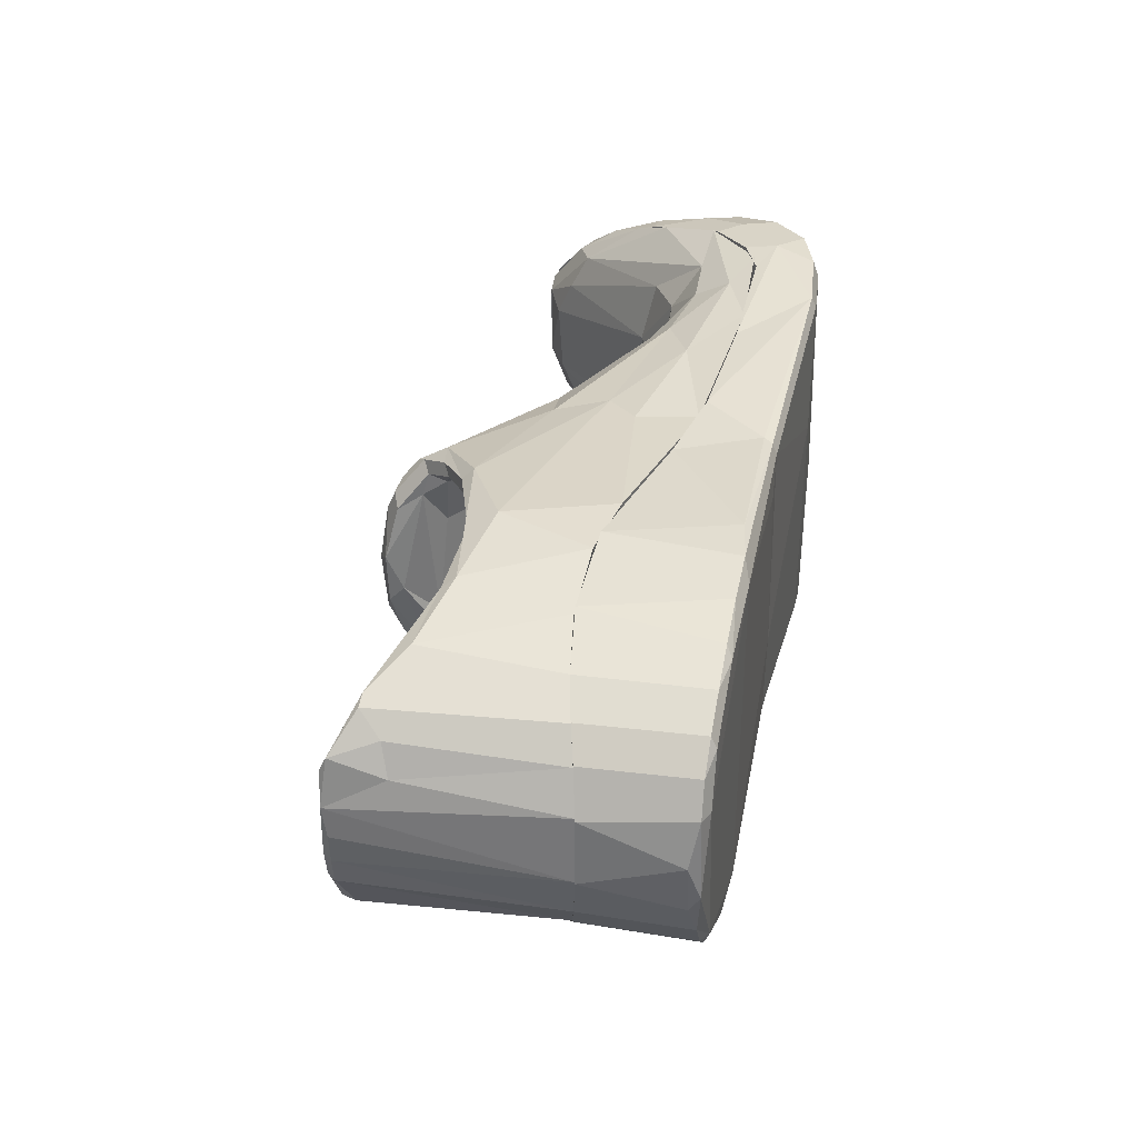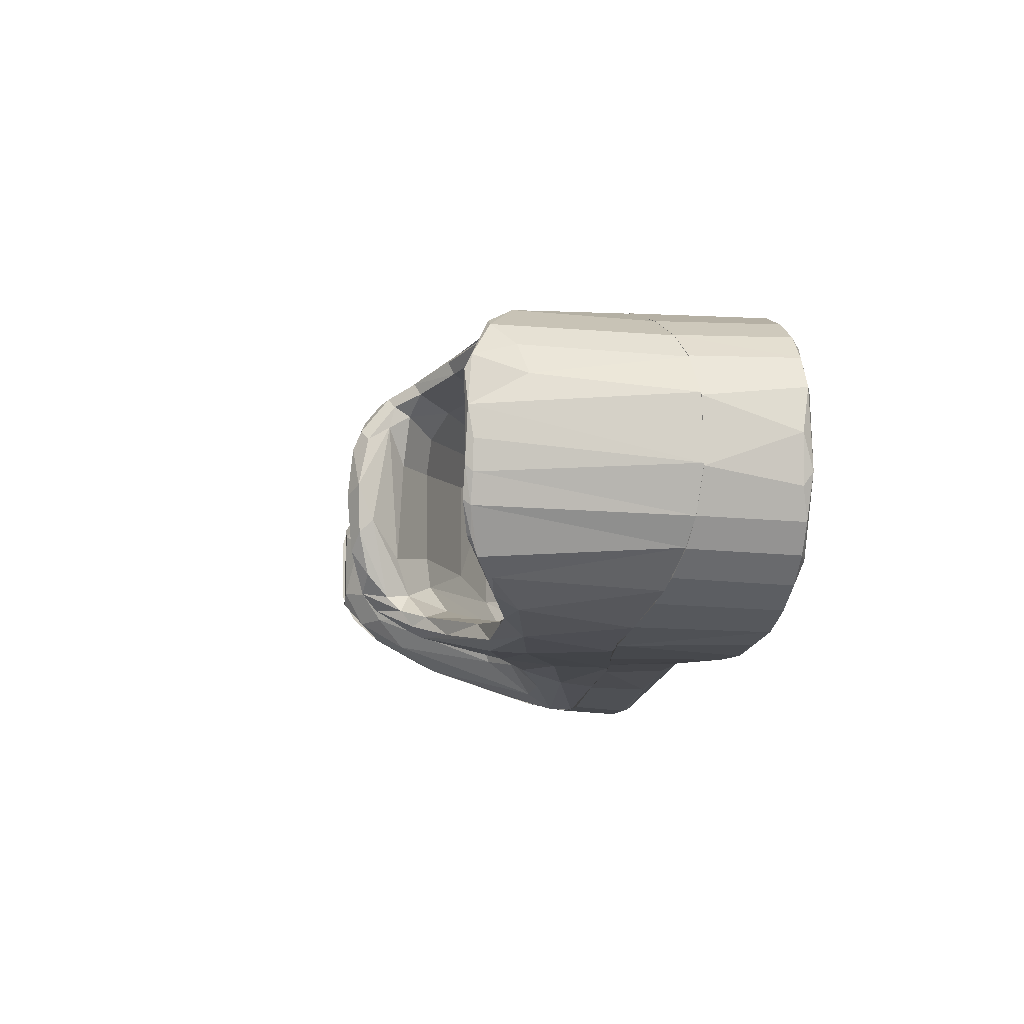
<metadata>
{"format":"obj","ext":"obj","renderer":"f3d","projection":"perspective","resolution":1024,"background":"white","views":[{"elev":34.6,"azim":-129.9,"up":"+Z"},{"elev":-8.9,"azim":-152.8,"up":"+Z"}]}
</metadata>
<code>
o SHOES2_Cube.002
v 2.619 -2.483 -2.575
v 2.601 -2.485 -0.4932
v 1.419 -2.23 -3.401
v 1.419 -2.23 0.362
v -0.5987 0.5338 0.5021
v -1.886 3.22 -3.585
v 0.3049 3.304 0.1129
v -0.3879 3.741 0.2116
v 5.143 -1.963 -1.028
v -1.722 5.592 0.2224
v -1.751 6.496 -2.798
v 4.432 -2.023 -0.268
v 3.854 -2.411 0.2743
v 3.287 -2.421 0.5167
v 0.8814 1.518 0.2989
v 1.355 1.043 0.0635
v 0.4487 1.012 0.432
v 4.818 -1.822 -1.176
v 2.883 -1.659 -0.713
v 1.822 1.467 -0.9462
v 1.665 2.247 -0.4684
v 1.599 1.452 -0.3188
v 1.914 -0.2433 -0.4953
v 2.018 0.04885 -1.323
v -0.772 3.674 0.5871
v -1.857 6.836 -0.5703
v -1.874 6.956 -1.162
v -3.42 4.869 -0.8017
v -3.12 5.394 -1.327
v -0.3743 1.797 -3.101
v 0.3622 2.555 -3.011
v -1.763 2.985 -3.223
v -0.9719 1.295 -3.039
v -1.354 5.041 -3.195
v -1.508 5.493 -3.108
v -1.099 4.528 -3.24
v 1.455 3.029 -0.06907
v -1.382 5.072 0.1663
v -1.136 4.588 0.2279
v -1.567 5.564 0.05286
v -0.2242 3.629 -3.204
v 0.82 3.101 -3.017
v -0.7982 4.123 -3.248
v -2.614 4.152 -3.086
v -0.8194 2.364 0.1536
v 0.3218 2.467 0.007147
v -2.664 4.191 0.05202
v 2.038 -1.091 -0.9482
v 1.983 -1.272 -0.1684
v 2.325 -1.438 -0.9406
v 1.725 -1.528 0.4535
v 2.087 -1.966 0.5659
v 1.338 -0.7421 0.4098
v 2.277 -1.631 0.01903
v 1.625 -0.6923 0.1707
v -1.713 6.706 -0.8741
v -1.814 6.261 -2.463
v -1.645 6.599 -2.237
v -1.731 6.393 -0.3121
v -1.706 6.659 -2.582
v -1.771 6.684 -2.591
v 1.432 -1.348 -3.586
v 1.908 -2.016 -3.648
v 1.789 -1.26 -3.192
v 2.008 -1.618 -3.227
v 1.667 -0.5101 -3.097
v 0.6303 -1.334 0.6915
v -0.2839 3.407 -3.527
v -0.852 3.504 -3.59
v 1.018 2.836 -3.255
v -0.1054 1.099 0.4982
v 1.143 -0.3099 -3.435
v 1.242 0.9858 -3.185
v 0.6721 1.257 -3.42
v 4.158 -2.041 -2.836
v 3.791 -2.419 -3.197
v 2.497 -1.829 -3.149
v -1.722 5.434 -3.283
v -2.572 4.101 -3.408
v -3.82 5.153 -2.297
v 1.558 3.557 -1.911
v 1.538 3.375 -2.445
v 1.829 3.262 -2.098
v 1.611 3.038 -2.883
v 1.74 3.161 -2.642
v 1.385 3.141 -2.725
v 1.206 3.072 -2.914
v 1.363 3.142 -0.4716
v 1.338 2.809 -0.9344
v 1.328 2.968 -2.213
v 1.436 3.424 -1.738
v 1.218 2.862 -2.693
v 1.856 3.075 -1.232
v 1.602 3.007 -0.1438
v 1.74 3.161 -0.4014
v -3.729 5.085 -0.4406
v -1.803 6.599 -1.363
v -1.908 6.155 -0.4216
v 1.922 -1.11 -2.742
v 2.037 -1.055 -1.783
v 2.247 -1.427 -2.346
v 1.115 -1.128 -3.13
v 0.8291 -1.223 -3.14
v 1.379 -0.8537 -3.025
v -3.106 5.251 -2.085
v -1.836 6.816 -2.265
v -1.901 6.884 -1.907
v 1.746 1.853 -2.285
v 1.976 0.02949 -2.114
v 4.73 -1.822 -2.004
v 2.669 -1.676 -2.559
v 2.804 -1.629 -1.851
v -2.366 6.423 -0.7576
v -2.175 6.356 -0.3943
v 5.144 -1.963 -1.939
v 4.88 -2.028 -2.435
v 1.711 -2.12 -2.305
v 1.779 -1.729 -2.235
v 1.638 -1.949 -2.706
v 1.807 -2.107 -0.6695
v 1.71 -2.024 -0.2436
v 1.224 -1.254 0.1633
v 0.05072 1.408 0.08096
v 1.438 -1.02 0.07156
v 0.9356 -1.331 0.1809
v 1.703 0.5322 -2.133
v 1.378 2.089 -2.1
v 1.242 2.235 -2.512
v 1.795 -0.4182 -2.417
v 1.734 0.461 -0.8501
v 1.391 2.085 -0.944
v 1.852 -0.4964 -0.8404
v 1.763 -0.3188 -0.3832
v 1.239 2.233 -0.4972
v -1.751 6.841 -2.197
v -1.817 6.918 -1.822
v 1.782 3.499 -1.415
v 1.693 3.312 -0.5236
v 1.714 3.208 -2.674
v 1.744 3.448 -2.142
v -1.643 6.274 -2.777
v -1.757 6.259 -0.0573
v -1.785 6.876 -0.7392
v 0.3934 3.299 -3.286
v -0.5548 3.932 -3.446
v -1.256 4.855 0.3486
v -1.325 4.688 0.4652
v 1.32 3.08 -0.1866
v 1.193 2.901 -0.3003
v 1.532 3.4 -0.6547
v -1.379 5.129 -3.333
v -0.9439 4.355 -3.407
v 0.4026 3.281 0.2778
v 0.3237 3.157 0.41
v -0.6111 3.981 0.4157
v -1.852 6.39 -0.1339
v -1.763 6.162 -2.995
v 1.522 1.157 -2.902
v 1.269 2.795 -3.143
v 2.801 -1.827 0.03154
v 1.268 2.821 0.1073
v -1.696 6 -0.1134
v 0.9397 3.064 -0.05048
v 1.331 -1.74 0.7081
v -0.02035 1.033 -3.525
v -2.586 4.114 0.4083
v 1.789 3.359 -0.7722
v 1.586 2.405 -2.742
v -1.728 6.675 -1.612
v 1.5 -1.642 -2.962
v 1.558 -1.783 0.0102
v 1.252 -2.057 0.01353
v 1.567 -0.4689 -2.842
v 0.9279 2.335 -2.857
v 1.65 -0.5219 -0.1456
v 1.038 3.049 0.09753
v 1.042 3.055 -3.124
v 4.46 -1.869 -2.406
v 4.6 -1.868 -0.7119
v -1.335 4.546 -3.495
v -1.616 5.938 -2.966
v -0.8095 4.129 0.2432
v 0.9401 2.296 -0.1645
v 1.802 -0.6296 -0.09866
v -1.781 6.544 -0.8651
v -3.242 4.723 -3.07
v 0.62 -0.3677 0.5392
v 0.6869 -0.6143 -3.609
v -1.929 6.923 -1.537
v 1.853 1.664 -1.753
v -1.6 5.809 -3.147
v 1.56 3.589 -1.285
v -0.6432 0.6044 -3.543
v -2.103 3.542 -3.214
v -3.032 4.546 -2.802
v -3.324 4.792 -2.394
v -3.22 4.704 -0.3749
v -3.635 5.019 -2.631
v -3.973 5.261 -1.721
v -3.102 4.602 0.1491
v -3.467 4.896 -0.1226
v -3.501 4.929 -1.364
v -3.936 5.233 -0.9012
v -0.9436 1.238 0.0248
v -1.566 2.565 0.6256
v -1.944 3.321 0.2336
v -1.979 3.337 0.5832
v 2.443 -2.495 0.7728
v 2.527 -2.496 -3.629
v 1.713 -2.361 -3.856
v 1.376 -2.2 -2.753
v 0.6528 -1.343 -3.057
v 1.169 -1.963 -2.969
v 1.612 -2.322 -0.5961
v 1.551 -2.292 -2.324
v 1.454 -2.285 0.851
v 1.468 -2.255 -0.1994
v 0.6792 -1.382 0.08479
v 1.249 -2.127 -3.895
v 0.2949 -0.8334 -3.666
v -0.4035 0.2261 -3.016
v -0.4013 0.2217 0.009949
v 4.722 -2.261 -2.688
v 4.82 -2.237 -0.3349
v 5.244 -2.086 -2.1
v 5.231 -2.093 -0.8924
f 80 198 186
f 224 13 223
f 1 76 13
f 1 13 2
f 46 8 7
f 115 18 9
f 179 12 9
f 10 200 166
f 106 11 198
f 198 80 106
f 12 160 52
f 52 14 12
f 17 53 15
f 112 19 18
f 19 179 18
f 24 190 20
f 20 190 93
f 21 22 20
f 21 161 22
f 17 154 25
f 26 27 113
f 114 156 26
f 29 185 28
f 95 138 37
f 41 31 42
f 35 195 44
f 34 35 44
f 45 8 46
f 45 46 123
f 123 204 45
f 40 38 47
f 100 24 48
f 48 184 49
f 48 23 184
f 54 160 19
f 52 208 14
f 51 54 49
f 53 187 164
f 58 169 57
f 59 142 162
f 59 162 98
f 56 143 59
f 60 191 11
f 60 11 61
f 63 210 62
f 72 66 62
f 216 208 164
f 164 67 216
f 70 74 68
f 68 74 69
f 17 71 187
f 74 73 72
f 72 165 74
f 75 178 116
f 76 63 75
f 75 77 178
f 180 79 78
f 137 93 83
f 87 177 42
f 87 42 92
f 86 82 139
f 90 89 88
f 88 91 90
f 90 91 92
f 94 21 95
f 21 93 95
f 93 167 95
f 150 192 88
f 203 96 113
f 27 199 203
f 109 100 99
f 31 30 102
f 103 221 212
f 33 221 103
f 102 170 104
f 104 170 173
f 107 136 106
f 106 135 61
f 159 168 158
f 190 109 108
f 178 111 110
f 118 119 117
f 122 125 123
f 124 175 171
f 125 172 218
f 127 128 126
f 128 174 173
f 129 119 118
f 173 129 128
f 118 132 129
f 132 118 120
f 132 133 130
f 120 133 132
f 188 210 219
f 58 60 135
f 137 192 167
f 84 159 177
f 177 87 84
f 140 137 83
f 83 139 140
f 140 82 81
f 60 58 141
f 143 26 142
f 56 136 143
f 68 145 70
f 145 41 144
f 142 10 146
f 146 147 155
f 152 145 151
f 145 180 151
f 151 78 191
f 78 157 191
f 147 25 154
f 161 176 153
f 153 176 7
f 193 188 220
f 201 96 203 28
f 193 221 33
f 205 207 206
f 166 47 206
f 203 199 202 28
f 6 33 32
f 3 213 212
f 187 71 5
f 225 116 115
f 6 69 193
f 208 13 14
f 226 224 223 225
f 13 76 223
f 46 7 163 183
f 209 76 1
f 208 2 13
f 7 176 163
f 224 226 9 12
f 201 200 10 156
f 18 179 9
f 147 207 25
f 147 10 166
f 147 166 207
f 55 16 15 53
f 106 80 107
f 107 199 189
f 198 11 157
f 157 186 198
f 12 13 224
f 12 179 160
f 12 14 13
f 17 187 53
f 184 23 22 16
f 16 55 184
f 16 161 15
f 19 160 179
f 23 24 20
f 21 20 93
f 22 161 16
f 20 22 23
f 71 17 25 205
f 98 197 28 185
f 17 15 154
f 15 161 154
f 25 207 205
f 113 114 26
f 27 26 143
f 29 97 185
f 43 32 30 31
f 197 98 162
f 28 202 29
f 161 94 37 176
f 32 43 36
f 30 32 33
f 35 191 181
f 148 37 138 150
f 94 95 37
f 36 34 44 194
f 162 142 40
f 41 43 31
f 31 174 42
f 182 8 45 206
f 194 32 36
f 35 181 195
f 40 47 197 162
f 45 204 206
f 39 206 47 38
f 101 100 48 50
f 206 39 182
f 112 101 50 19
f 50 48 49 54
f 48 24 23
f 52 51 164 208
f 50 54 19
f 55 51 49 184
f 51 52 54
f 52 160 54
f 51 55 53
f 56 59 98 185
f 51 53 164
f 56 169 136
f 56 185 97
f 56 97 169
f 65 63 62 64
f 11 191 157
f 61 135 60
f 188 72 62 210
f 65 77 63
f 158 73 70 159
f 62 66 64
f 164 187 67
f 69 74 165
f 68 69 180
f 72 73 66
f 73 158 66
f 72 188 165
f 74 70 73
f 116 223 76 75
f 108 85 83 190
f 76 210 63
f 75 63 77
f 69 6 180
f 79 180 6
f 78 79 186
f 78 186 157
f 199 107 80
f 82 86 81
f 84 85 108 168
f 83 93 190
f 149 89 131 134
f 168 159 84
f 83 85 139
f 86 139 87
f 86 87 92
f 42 174 92
f 89 149 88
f 128 127 90 92
f 134 183 149
f 88 192 91
f 131 89 90 127
f 92 174 128
f 64 99 101 65
f 91 192 81
f 92 91 86
f 91 81 86
f 94 161 21
f 93 137 167
f 113 27 203
f 77 65 101 111
f 31 104 173 174
f 99 64 66
f 109 24 100
f 99 100 101
f 101 112 111
f 104 31 102
f 33 103 102 30
f 170 102 103 213
f 181 57 196 195
f 103 212 213
f 105 196 57
f 29 105 169 97
f 57 169 105
f 202 196 105 29
f 136 107 189 27
f 61 11 106
f 99 158 108 109
f 106 136 135
f 156 114 96 201
f 99 66 158
f 158 168 108
f 190 24 109
f 178 77 111
f 110 111 112
f 112 18 110
f 113 96 114
f 110 115 116 178
f 189 199 27
f 116 225 223
f 117 119 211 215
f 115 110 18
f 213 211 119 170
f 133 121 171 175
f 121 133 120
f 215 214 120 117
f 120 118 117
f 214 217 121 120
f 172 171 121 217
f 124 122 123 46
f 123 125 204
f 125 218 222
f 204 125 222
f 175 124 46 183
f 125 122 171 172
f 122 124 171
f 170 119 129 173
f 126 128 129
f 134 131 130 133
f 129 132 126
f 183 134 133 175
f 126 130 131 127
f 169 58 135 136
f 130 126 132
f 193 165 188
f 150 138 167 192
f 138 95 167
f 137 140 81 192
f 84 87 139
f 139 85 84
f 140 139 82
f 191 60 141 181
f 141 58 57
f 141 57 181
f 70 144 177 159
f 142 26 156
f 142 59 143
f 143 136 27
f 41 145 152 43
f 144 70 145
f 68 180 145
f 39 146 155 182
f 144 41 42
f 144 42 177
f 142 156 10
f 146 10 147
f 146 39 38
f 40 142 146 38
f 176 37 148 163
f 148 88 149
f 148 149 163
f 149 183 163
f 35 34 151 191
f 148 150 88
f 151 180 78
f 152 151 34 36
f 155 153 7 8
f 36 43 152
f 153 155 154
f 155 147 154
f 154 161 153
f 4 216 67 218
f 8 182 155
f 222 218 5
f 76 209 210
f 205 204 5
f 165 193 69
f 214 215 1 2
f 172 217 4
f 218 172 4
f 5 67 187
f 206 204 205
f 4 208 216
f 188 219 220
f 205 5 71
f 204 222 5
f 215 211 1
f 32 194 6
f 186 79 44 195
f 2 208 4 217 214
f 207 166 206
f 212 221 193
f 195 196 186
f 219 3 212 220
f 3 211 213
f 200 201 28 197
f 209 1 211 3
f 219 210 209 3
f 33 6 193
f 47 166 200 197
f 225 115 9 226
f 5 218 67
f 194 44 79 6
f 212 193 220
f 196 202 199 80 186
o SHOES_Cube
v 2.662 -2.482 -2.76
v 2.669 -2.481 0.006814
v -0.8798 1.089 -3.548
v 1.419 -2.23 -3.401
v 1.419 -2.23 0.362
v -0.3953 0.2178 -3.018
v 5.281 -2.067 -1.137
v 5.366 -2.266 -1.105
v 5.167 -2.129 -0.7572
v -3.922 3.131 -3.434
v -4.072 3.227 -3.285
v -4.258 3.573 -3.234
v 2.901 -3.242 -3.357
v 3.7 -3.21 -3.01
v 2.19 -3.219 -3.629
v -1.486 0.1809 -3.461
v -1.595 0.2281 -3.343
v -1.051 -0.2251 -3.543
v 2.527 -3.26 0.0816
v 4.727 -3.234 -0.7083
v -1.578 0.2063 0.3115
v -1.591 0.4849 -3.511
v -3.638 4.681 -0.9567
v -3.227 4.708 -0.3841
v -2.22 2.753 -3.155
v -3.692 3.165 -0.7969
v -3.883 3.645 -0.8551
v -3.659 3.469 -0.4307
v -3.246 2.548 -0.7275
v -3.045 2.566 -0.2726
v -1.423 0.7171 -0.6895
v -1.459 0.6991 -1.045
v -1.295 0.7695 -0.3544
v -2.362 3.874 -3.176
v -2.826 3.471 -3.091
v -0.9708 1.291 0.02392
v -2.198 2.723 0.1566
v 0.582 -1.945 -0.6198
v 0.6302 -1.783 -0.1653
v -2.076 3.51 0.2094
v -2.836 3.482 0.07429
v -3.362 3.828 -0.1704
v 0.7251 -2.716 0.711
v 0.437 -2.415 -3.892
v 0.8765 -2.813 -3.934
v 0.4509 -2.282 -3.927
v 0.0306 -1.942 -3.686
v 1.392 -2.618 0.923
v -1.823 3.092 0.6123
v -0.4219 0.2436 0.5212
v 0.404 -0.9956 0.6399
v 0.267 -2.143 0.7909
v 3.74 -2.729 0.3418
v 2.934 -2.856 0.648
v 4.418 -2.515 -0.000823
v -3.638 5.019 -2.643
v 5.183 -2.848 -1.041
v 5.331 -2.538 -1.048
v 5.129 -2.632 -0.6247
v 5.253 -2.64 -2.124
v 5.068 -2.636 -2.424
v 5.324 -2.637 -1.799
v -3.945 5.239 -0.9354
v -3.725 5.081 -0.4259
v 0.5405 -2.566 -1.976
v 1.044 -2.954 -1.445
v 0.01403 -1.955 -0.8862
v -1.858 1.138 -2.249
v -1.34 0.8371 -2.674
v -3.711 3.175 -2.162
v -3.513 3.203 -2.642
v -3.755 3.61 -2.451
v -3.279 2.628 -2.352
v -3.132 2.664 -2.711
v -3.916 3.662 -1.833
v -3.293 2.57 -1.97
v -3.637 4.736 -1.735
v -1.628 0.2273 -2.293
v 5.275 -2.077 -1.965
v 5.348 -2.264 -1.992
v 5.104 -2.15 -2.34
v -3.541 2.543 -3.435
v -4.666 3.962 -2.715
v 1.492 -2.339 -2.372
v 1.566 -2.383 -0.6371
v 0.5708 -1.928 -2.36
v -1.157 0.3281 -2.227
v 0.5428 -1.692 -2.803
v -4.906 4.385 -0.7762
v -4.77 4.232 -0.3914
v -4.853 4.197 -0.7888
v -4.645 3.952 -0.2172
v -4.898 4.545 -1.329
v 4.925 -3.211 -1.952
v 4.716 -3.199 -2.322
v 4.959 -3.192 -1.116
v 4.468 -3.222 -0.3982
v -3.981 3.23 0.3879
v -3.598 2.756 0.5335
v -4.312 3.641 0.1852
v -4.093 3.252 0.2625
v -4.84 4.326 -2.326
v -4.954 4.396 -1.763
v -4.707 4.151 -2.682
v -4.863 4.487 -1.936
v 3.384 -3.209 0.3412
v 3.955 -3.227 -0.008173
v 2.703 -3.22 0.6359
v -1.501 0.2022 0.4278
v -1.379 0.2225 0.4655
v -2.728 1.814 0.6208
v -3.395 2.364 0.4331
v 0.8079 -2.699 0.9012
v 1.328 -3.041 0.9122
v 0.2356 -2.196 0.6628
v 1.045 -1.885 -3.875
v 1.393 -2.237 -3.898
v -2.789 1.874 -3.617
v -1.556 2.539 -3.611
v -0.4122 0.2279 -3.559
v 3.74 -2.808 -3.187
v 1.877 -2.817 -3.826
v 4.133 -2.524 -3.049
v -2.092 3.526 -3.55
v -3.549 2.797 -3.544
v 1.45 -3.09 -3.847
v -3.19 3.178 -2.928
v -3.444 3.812 -2.776
v -3.179 3.168 -0.08413
v -3.861 4.115 -2.098
v -3.641 4.057 -2.523
v -2.584 2.477 -3.001
v -2.57 2.462 0.002889
v -3.151 4.644 -2.685
v 4.694 -2.62 -2.751
v 4.621 -2.798 -0.1997
v 4.875 -2.515 -0.3243
v -3.463 4.893 -0.1164
v -3.378 4.828 -2.94
v 2.141 -2.48 -3.756
v 1.686 -3.173 -1.24
v -3.844 4.146 -0.8146
v -3.925 4.202 -1.294
v 0.6029 -1.458 -3.021
v 1.174 -2.388 -0.5927
v 1.132 -2.229 -0.1953
v 1.047 -2.151 -2.779
v 1.109 -2.347 -2.354
v 0.698 -1.581 0.04649
v 2.225 -2.804 0.8468
v -3.167 2.219 0.6128
v 4.306 -3.239 -2.629
v -4.58 3.983 -0.0765
v -4.514 3.903 -2.99
v -3.176 2.222 -3.612
v -0.3469 -1.207 -3.707
v -1.853 0.5098 -0.02492
v -3.655 4.106 -0.4869
v -1.126 1.016 -2.933
v -1.1 0.9793 -0.08437
v 1.035 -1.85 -2.996
v 2.001 -3.194 0.8366
v -1.751 2.967 -3.214
v -2.583 4.113 -3.401
v -3.037 4.546 -3.189
v -2.852 4.367 -2.964
v -3.404 4.851 -2.177
v -3.489 4.922 -1.117
v -3.821 5.153 -2.297
v -3.968 5.258 -1.749
v -2.619 4.147 0.06347
v -3.104 4.604 0.1509
v -1.81 3.069 0.2201
v -2.524 4.045 0.4359
v 3.56 -2.446 0.4126
v 2.367 -2.496 0.7838
v 3.723 -2.428 -3.225
v 1.548 -2.292 -2.352
v 1.368 -2.198 -2.755
v 0.4711 -1.081 -3.059
v 1.619 -2.324 -0.6139
v 1.71 -2.369 0.8536
v 1.459 -2.25 -0.1967
v 1.118 -1.956 0.03003
v 0.5469 -1.193 0.07919
v 1.278 -2.15 0.8309
v 0.3263 -0.8807 -3.677
v -0.4 0.2249 0.01129
v -0.9918 1.334 -3.039
v -0.9864 1.302 0.5429
v 4.738 -2.257 -2.68
v 4.829 -2.238 -0.349
f 282 395 365
f 233 305 307
f 233 234 305
f 351 381 236
f 237 238 236
f 240 378 239
f 244 270 242
f 242 248 244
f 245 378 246
f 293 247 304
f 242 243 381
f 249 369 303
f 301 369 253
f 254 268 355
f 254 384 268
f 355 256 254
f 258 313 294
f 258 255 257
f 260 392 261
f 266 267 397
f 268 384 250
f 270 382 272
f 274 408 412
f 416 275 337
f 336 278 276
f 281 401 279
f 279 401 280
f 398 364 326
f 322 288 283
f 285 363 362
f 316 364 290
f 289 290 364 394
f 295 358 300
f 294 302 258
f 299 302 294
f 300 353 297
f 298 357 356
f 298 354 357
f 356 301 298
f 296 302 299
f 303 369 356
f 308 243 304
f 338 308 304
f 378 245 239
f 239 245 241
f 306 288 286
f 308 309 237
f 310 374 311
f 318 379 316
f 319 329 315
f 315 329 317
f 246 378 320
f 324 327 325
f 326 327 324
f 330 309 328
f 380 309 330
f 333 246 323
f 332 334 333
f 334 388 245
f 278 336 335
f 335 336 337
f 337 377 335
f 247 338 383
f 274 278 339
f 382 244 346
f 349 361 347
f 347 240 239
f 381 351 350
f 238 380 365
f 365 391 238
f 394 249 303
f 407 311 409
f 262 263 399
f 387 373 405
f 409 372 410
f 416 262 275
f 415 232 229
f 410 411 231
f 404 310 311
f 407 228 227 404
f 403 366 227
f 415 229 389
f 391 365 360
f 387 405 230
f 230 343 342 413 406
f 401 281 418
f 260 350 390
f 404 405 310
f 417 418 235 307
f 418 417 403 401
f 401 403 227 228
f 235 233 307
f 318 317 338 327
f 308 338 317 309
f 284 234 235 285
f 234 284 288
f 234 233 235
f 285 235 418 363
f 308 237 236 381
f 309 380 238 237
f 273 243 242 270
f 244 382 270
f 242 381 344 248
f 245 388 367
f 293 341 247
f 304 247 383
f 384 368 249 250
f 381 243 308
f 385 415 251 358
f 249 368 369
f 302 296 252 255
f 253 252 296 301
f 253 369 368
f 384 254 253 368
f 252 253 254
f 255 252 254 256
f 256 259 257 255
f 355 359 256
f 258 302 255
f 359 386 259 256
f 354 353 261 392
f 389 260 261 251
f 392 360 354
f 358 251 261 353
f 263 262 386 359
f 259 265 264 257
f 264 258 257
f 375 265 259 386
f 372 371 264 265
f 410 372 265 375
f 374 312 264 371
f 267 266 399 263
f 359 355 267 263
f 340 292 367 388
f 267 268 397
f 267 355 268
f 269 291 292
f 292 340 269
f 291 269 341 293
f 388 376 274 340
f 270 272 271
f 274 339 340
f 408 274 376 402
f 333 362 279 332
f 277 274 412
f 274 277 278
f 416 337 336
f 275 377 337
f 276 278 277
f 276 416 336
f 402 376 280 401
f 362 333 323
f 362 281 279
f 362 363 281
f 332 279 280 334
f 334 280 376 388
f 331 396 395 328
f 328 395 282 330
f 396 331 319
f 330 282 365 380
f 275 400 325 377
f 324 325 400
f 326 324 400 398
f 322 283 285 246
f 326 364 379
f 283 288 284
f 283 284 285
f 246 285 362 323
f 287 286 320 321
f 361 287 321 378
f 290 289 315 316
f 286 288 320
f 288 322 320
f 271 292 291 270
f 316 379 364
f 319 289 396
f 315 289 319
f 273 270 291 293
f 292 271 352
f 352 367 292
f 300 299 294 295
f 294 313 295
f 297 296 299 300
f 295 385 358
f 354 298 297 353
f 300 358 353
f 296 297 298
f 357 360 393 356
f 298 301 296
f 356 369 301
f 393 303 356
f 293 304 243 273
f 360 357 354
f 304 383 338
f 367 352 241 245
f 307 306 286 287
f 307 305 306
f 417 307 287 361
f 405 373 374 310
f 305 234 306
f 306 234 288
f 371 372 409 311
f 311 374 371
f 313 312 314 295
f 295 314 370 385
f 258 264 312 313
f 373 314 312 374
f 387 370 314 373
f 316 315 317 318
f 338 377 325 327
f 317 329 309
f 320 378 321
f 322 246 320
f 318 327 326 379
f 341 278 335 247
f 328 309 329
f 329 331 328
f 329 319 331
f 245 246 333
f 333 334 245
f 338 247 335 377
f 269 339 278 341
f 339 269 340
f 272 342 343 271
f 343 366 348
f 352 271 343 348
f 382 413 342 272
f 350 345 344 381
f 229 344 345
f 344 229 248
f 248 229 346 244
f 413 382 346
f 378 240 347 361
f 403 349 347
f 348 347 239 241
f 366 403 347 348
f 241 352 348
f 390 236 238 391
f 236 390 350
f 350 351 236
f 412 231 411 277
f 393 360 365
f 275 399 266
f 232 346 229
f 415 389 251
f 281 363 418
f 231 409 410
f 275 262 399
f 228 231 412 408 402
f 393 394 303
f 266 397 400
f 411 410 375
f 249 394 250
f 389 345 350
f 386 262 414
f 350 260 389
f 232 415 385
f 390 391 360 392 260
f 231 228 407 409
f 386 414 411 375
f 370 387 406
f 275 266 400
f 396 289 394
f 406 387 230
f 407 404 311
f 276 414 262 416
f 250 397 268
f 364 398 250 394
f 230 405 404 227
f 385 370 406 232
f 229 345 389
f 230 227 366 343
f 397 250 398 400
f 417 361 349 403
f 277 411 414 276
f 346 232 406 413
f 228 402 401
f 395 396 394 393 365

</code>
